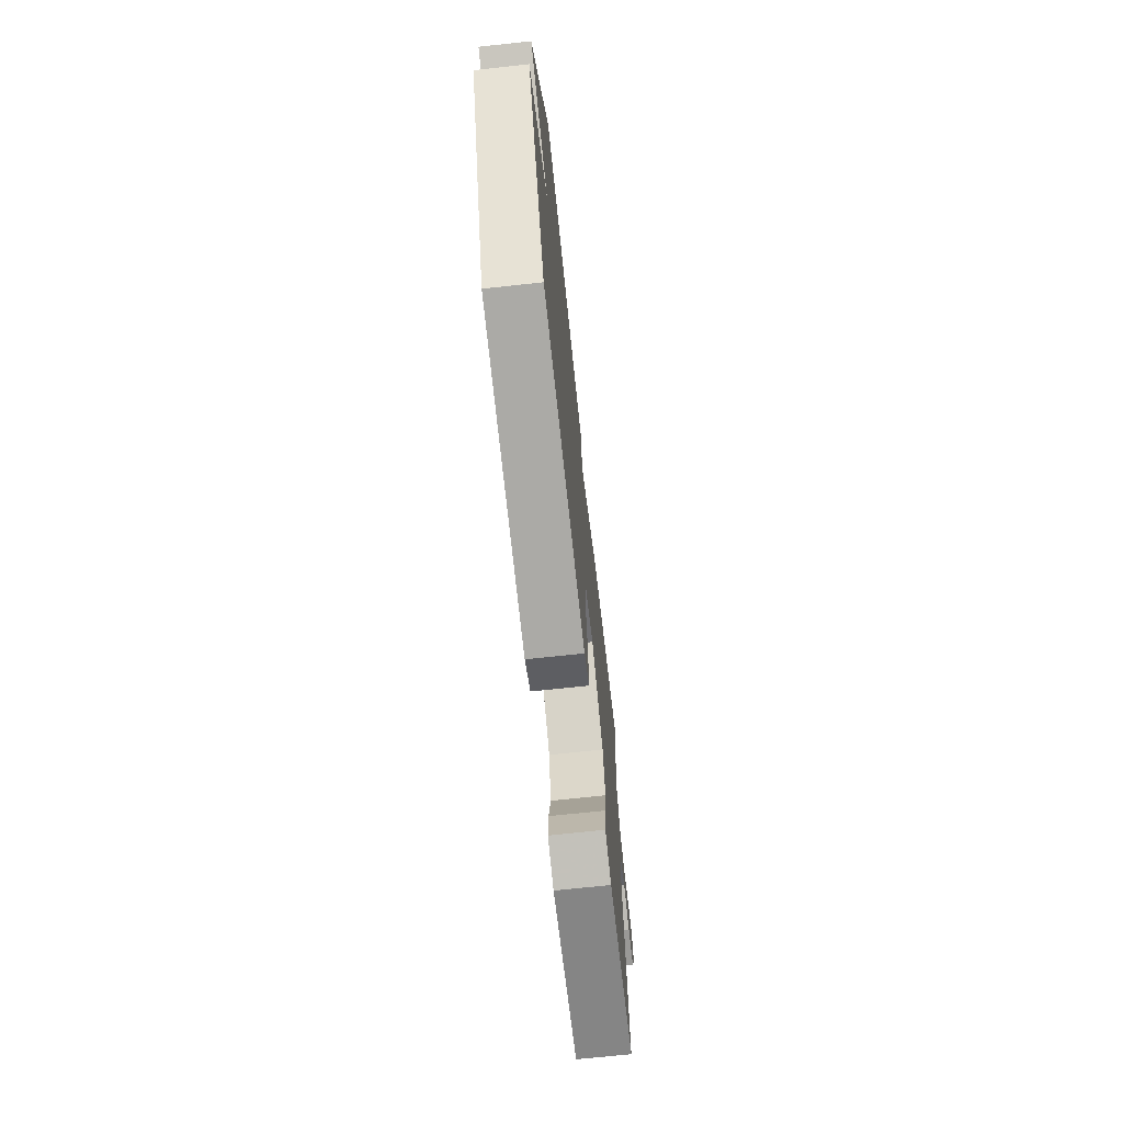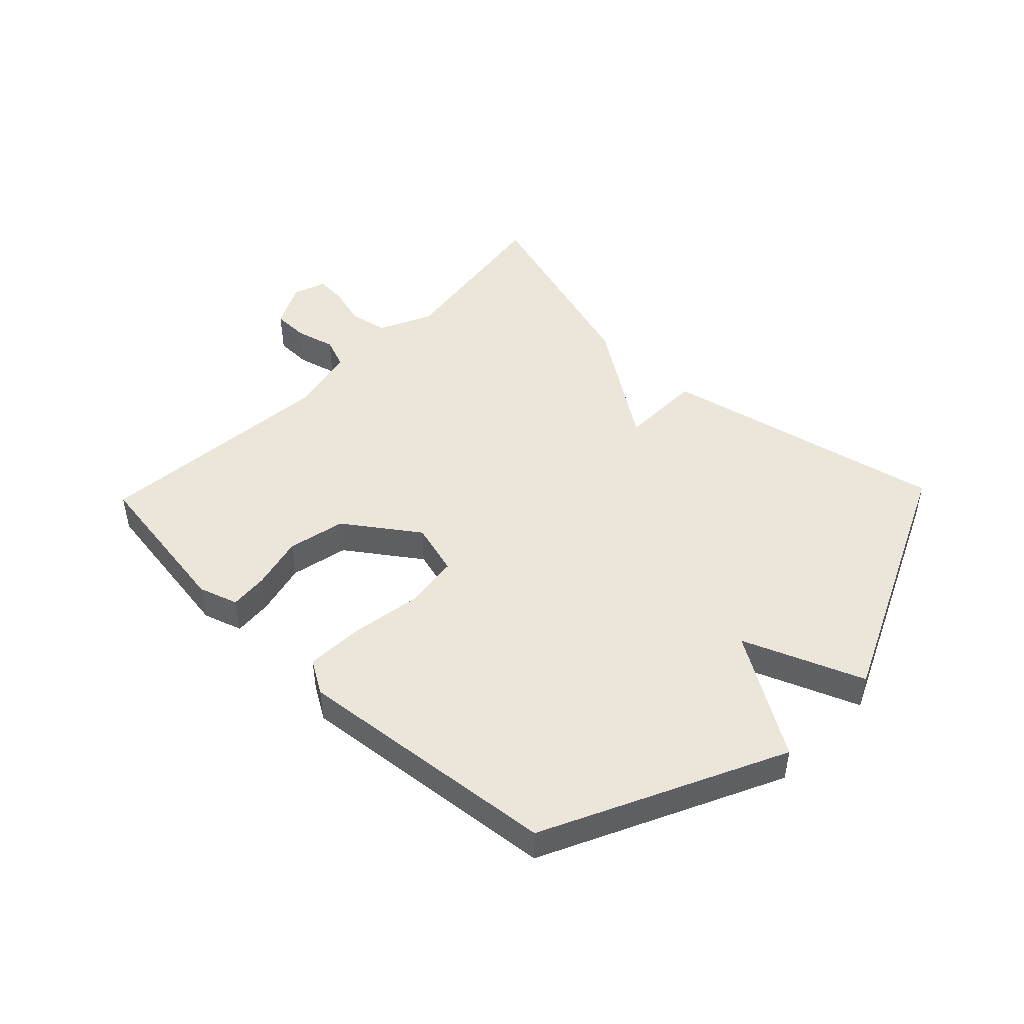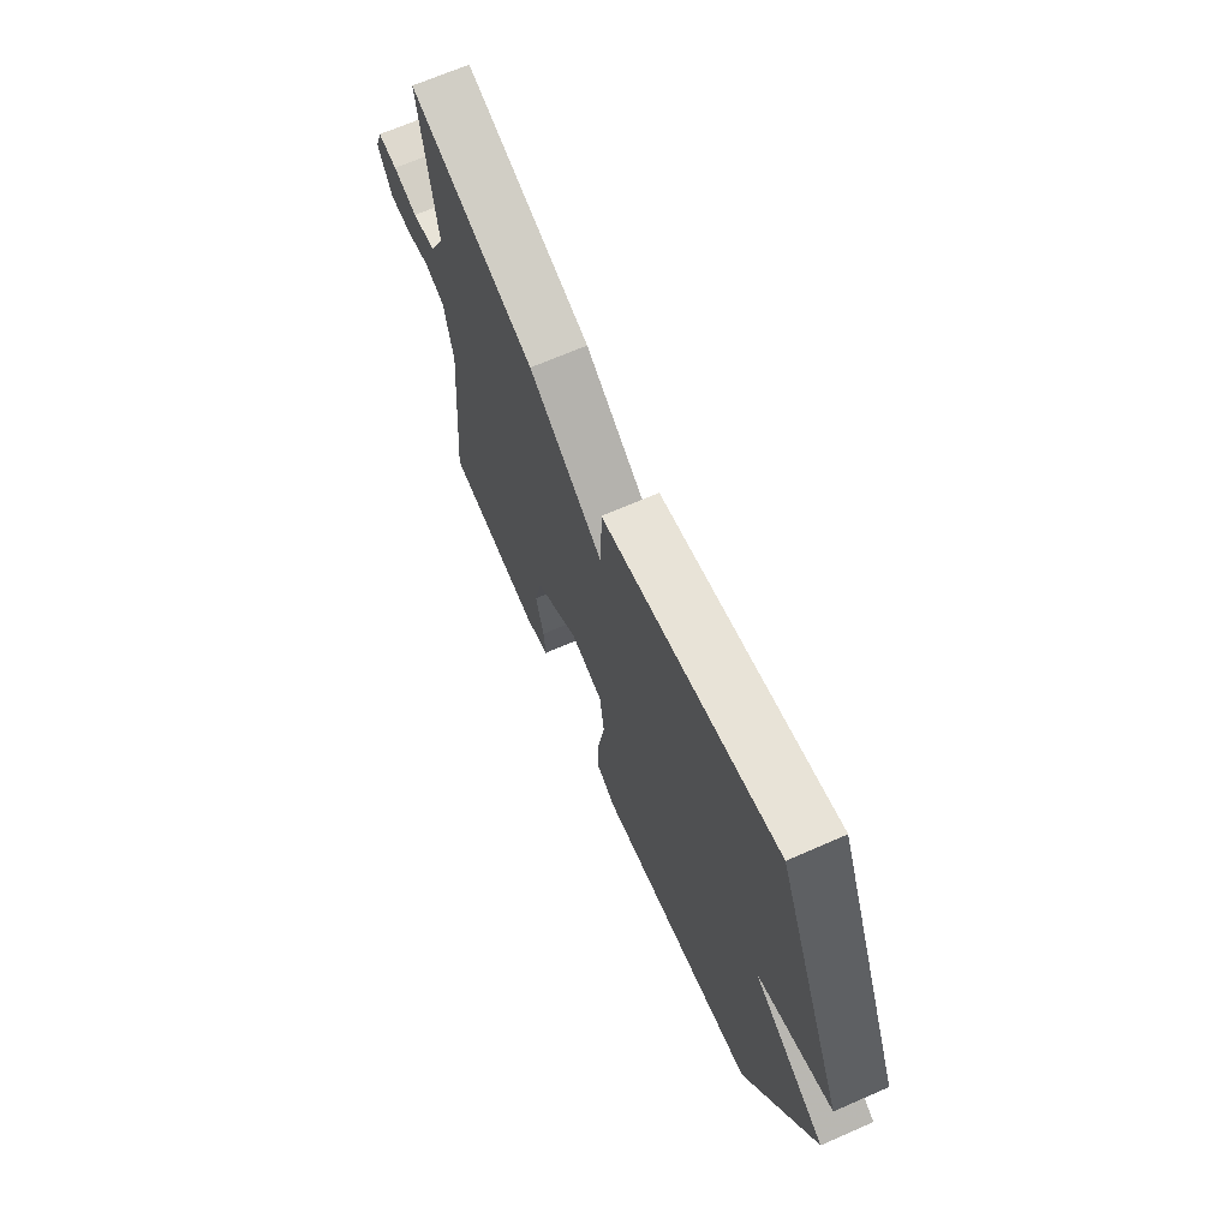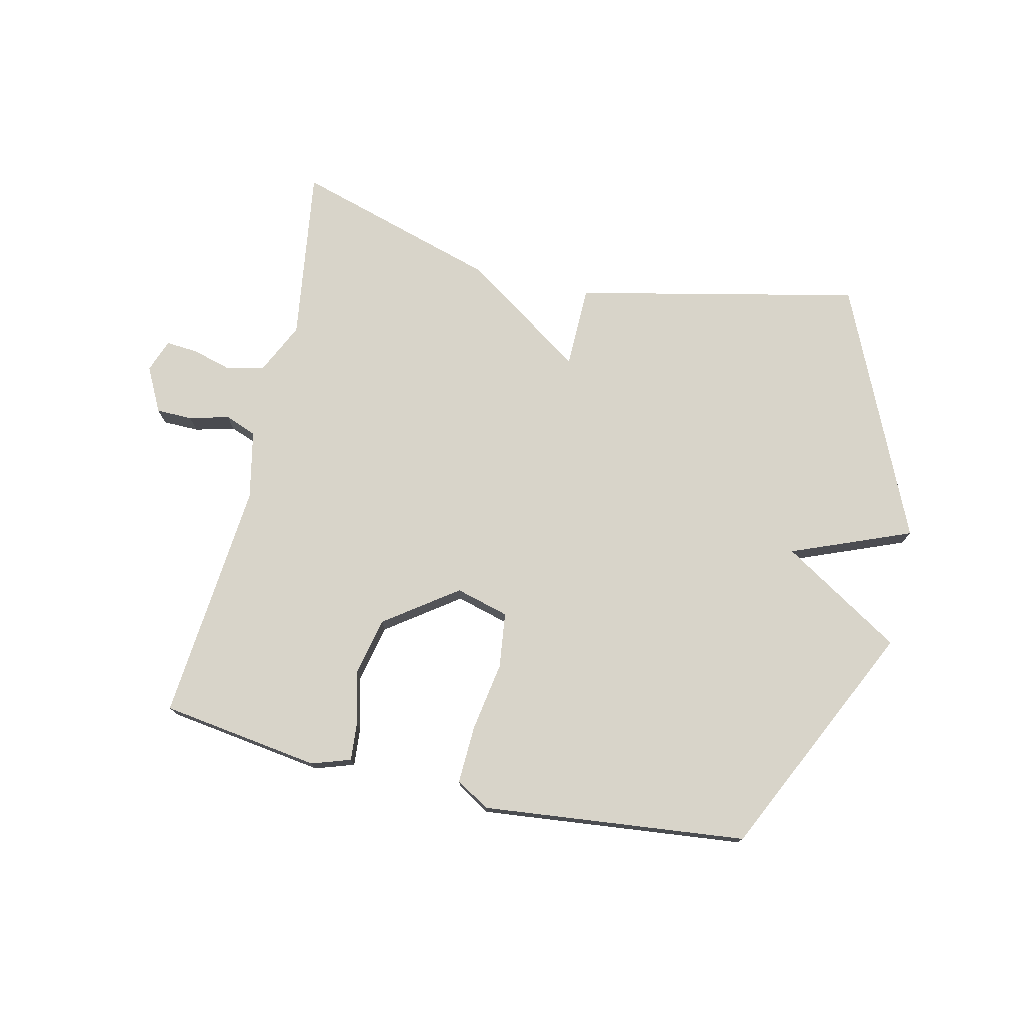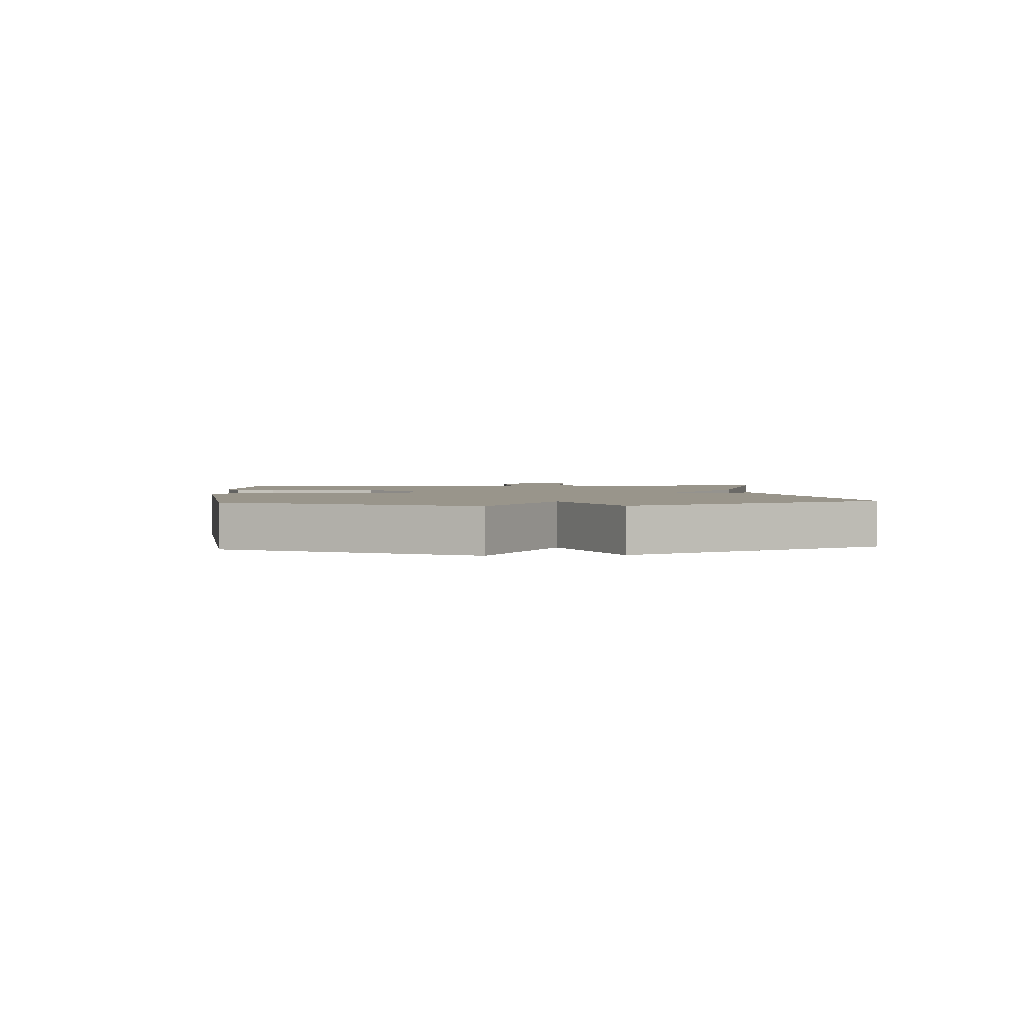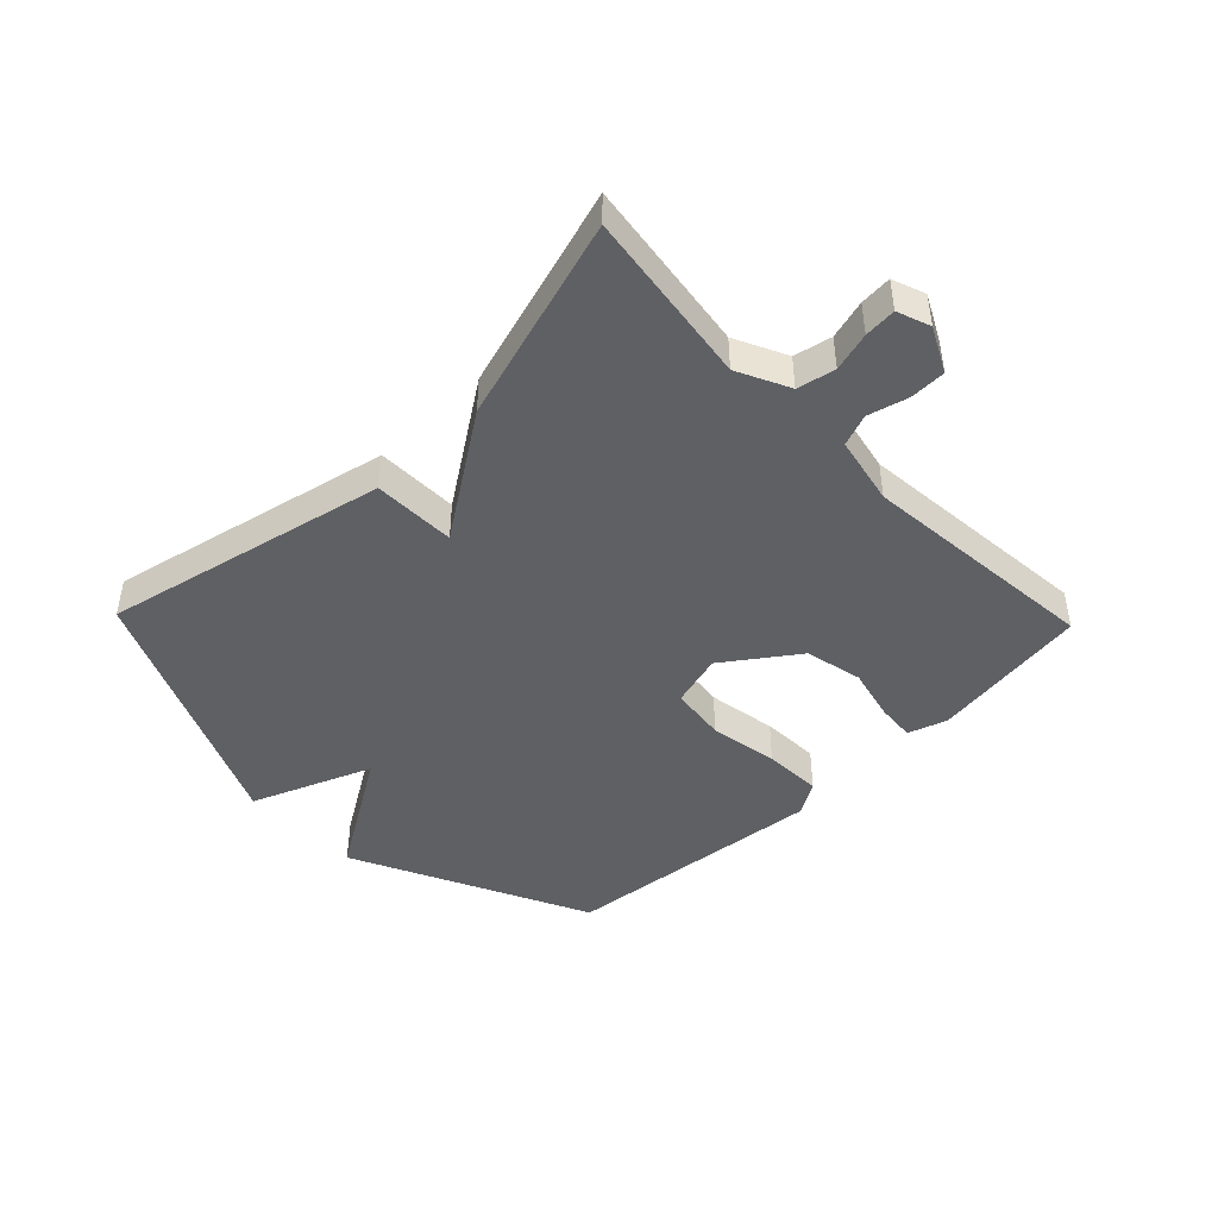
<metadata>
{"format":"obj","ext":"obj","renderer":"f3d","projection":"perspective","resolution":1024,"background":"white","views":[{"elev":-69.9,"azim":-83.8,"up":"+Z"},{"elev":47.2,"azim":-136.1,"up":"+Y"},{"elev":68.0,"azim":-113.7,"up":"+Z"},{"elev":75.5,"azim":-167.2,"up":"+Y"},{"elev":2.2,"azim":-94.4,"up":"+Y"},{"elev":-45.1,"azim":44.0,"up":"+Y"}]}
</metadata>
<code>
v -0.5 0.07 -0.5
v -0.685 0.07 -0.114
v -0.489 0.07 0.008
v -0.685 0.07 0.086
v -0.5 0.07 0.5
v -0.035 0.07 0.399
v -0.033 0.07 0.264
v 0.165 0.07 0.399
v 0.5 0.07 0.5
v 0.46 0.07 0.214
v 0.501 0.07 0.129
v 0.563 0.07 0.116
v 0.627 0.07 0.134
v 0.679 0.07 0.138
v 0.699 0.07 0.084
v 0.662 0.07 0.011
v 0.603 0.07 0.01
v 0.538 0.07 0.027
v 0.486 0.07 0.007
v 0.463 0.07 -0.105
v 0.5 0.07 -0.5
v 0.24 0.07 -0.538
v 0.176 0.07 -0.517
v 0.181 0.07 -0.454
v 0.202 0.07 -0.367
v 0.181 0.07 -0.273
v 0.063 0.07 -0.189
v -0.024 0.07 -0.213
v -0.035 0.07 -0.304
v -0.016 0.07 -0.417
v -0.012 0.07 -0.512
v -0.067 0.07 -0.545
v -0.5 0 -0.5
v -0.685 0 -0.114
v -0.489 0 0.008
v -0.685 0 0.086
v -0.5 0 0.5
v -0.035 0 0.399
v -0.033 0 0.264
v 0.165 0 0.399
v 0.5 0 0.5
v 0.46 0 0.214
v 0.501 0 0.129
v 0.563 0 0.116
v 0.627 0 0.134
v 0.679 0 0.138
v 0.699 0 0.084
v 0.662 0 0.011
v 0.603 0 0.01
v 0.538 0 0.027
v 0.486 0 0.007
v 0.463 0 -0.105
v 0.5 0 -0.5
v 0.24 0 -0.538
v 0.176 0 -0.517
v 0.181 0 -0.454
v 0.202 0 -0.367
v 0.181 0 -0.273
v 0.063 0 -0.189
v -0.024 0 -0.213
v -0.035 0 -0.304
v -0.016 0 -0.417
v -0.012 0 -0.512
v -0.067 0 -0.545
f 1 2 3
f 32 1 3
f 31 32 3
f 30 31 3
f 29 30 3
f 28 29 3
f 27 28 3
f 23 24 25
f 22 23 25
f 21 22 25
f 20 21 25
f 19 20 25 26
f 16 17 18
f 15 16 18
f 14 15 18
f 13 14 18
f 12 13 18
f 11 12 18 19
f 19 26 27
f 11 19 27
f 10 11 27
f 9 10 27
f 8 9 27
f 7 8 27
f 3 4 5
f 27 3 5
f 7 27 5
f 5 6 7
f 35 34 33
f 35 33 64
f 35 64 63
f 35 63 62
f 35 62 61
f 35 61 60
f 35 60 59
f 57 56 55
f 57 55 54
f 57 54 53
f 57 53 52
f 58 57 52 51
f 50 49 48
f 50 48 47
f 50 47 46
f 50 46 45
f 50 45 44
f 51 50 44 43
f 59 58 51
f 59 51 43
f 59 43 42
f 59 42 41
f 59 41 40
f 59 40 39
f 37 36 35
f 37 35 59
f 37 59 39
f 39 38 37
f 1 33 34 2
f 2 34 35 3
f 3 35 36 4
f 4 36 37 5
f 5 37 38 6
f 6 38 39 7
f 7 39 40 8
f 8 40 41 9
f 9 41 42 10
f 10 42 43 11
f 11 43 44 12
f 12 44 45 13
f 13 45 46 14
f 14 46 47 15
f 15 47 48 16
f 16 48 49 17
f 17 49 50 18
f 18 50 51 19
f 19 51 52 20
f 20 52 53 21
f 21 53 54 22
f 22 54 55 23
f 23 55 56 24
f 24 56 57 25
f 25 57 58 26
f 26 58 59 27
f 27 59 60 28
f 28 60 61 29
f 29 61 62 30
f 30 62 63 31
f 31 63 64 32
f 32 64 33 1

</code>
